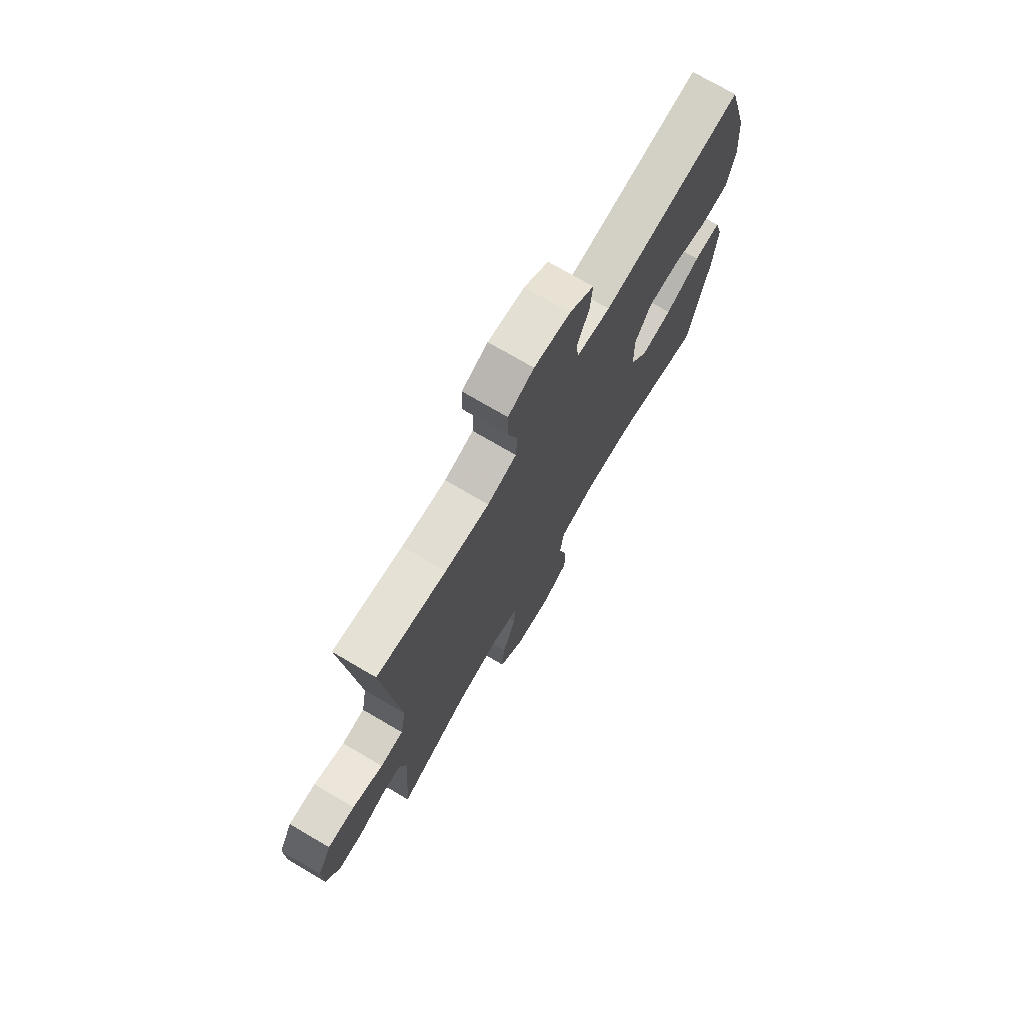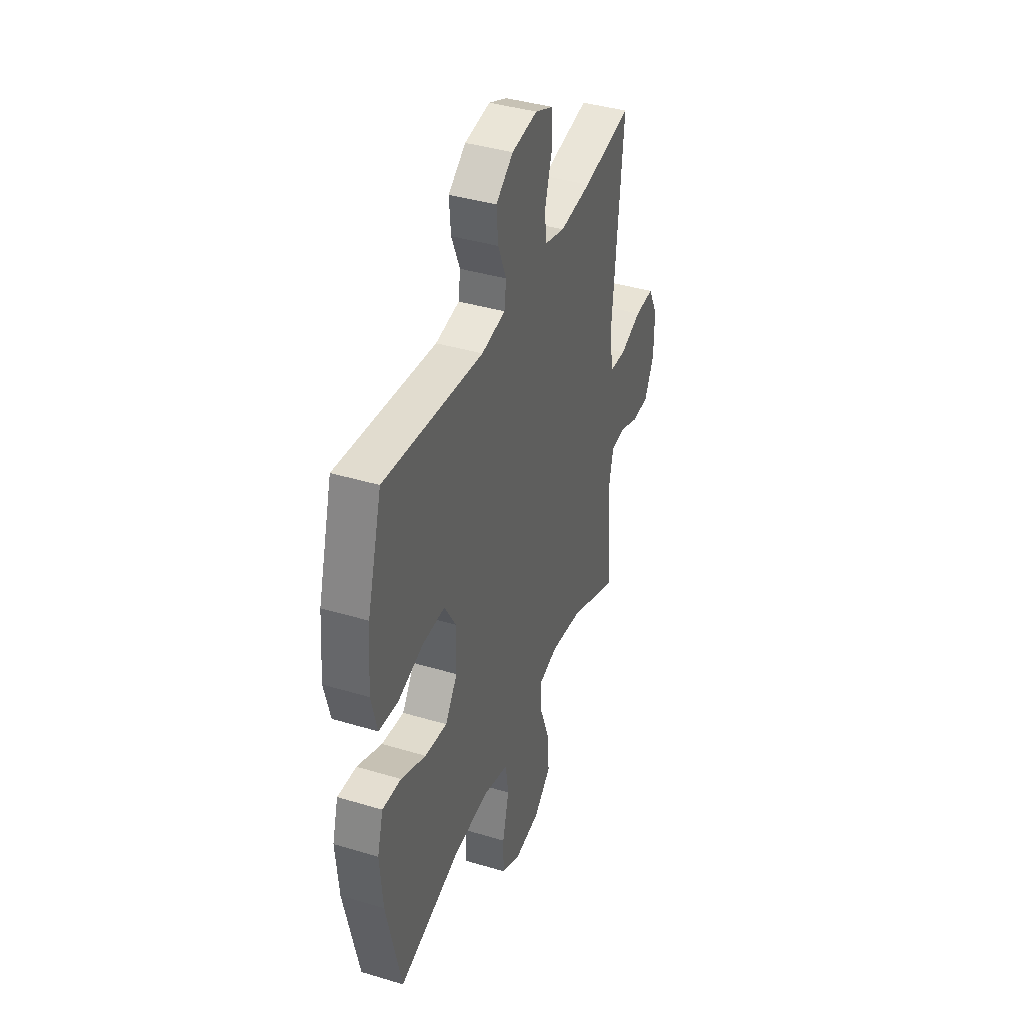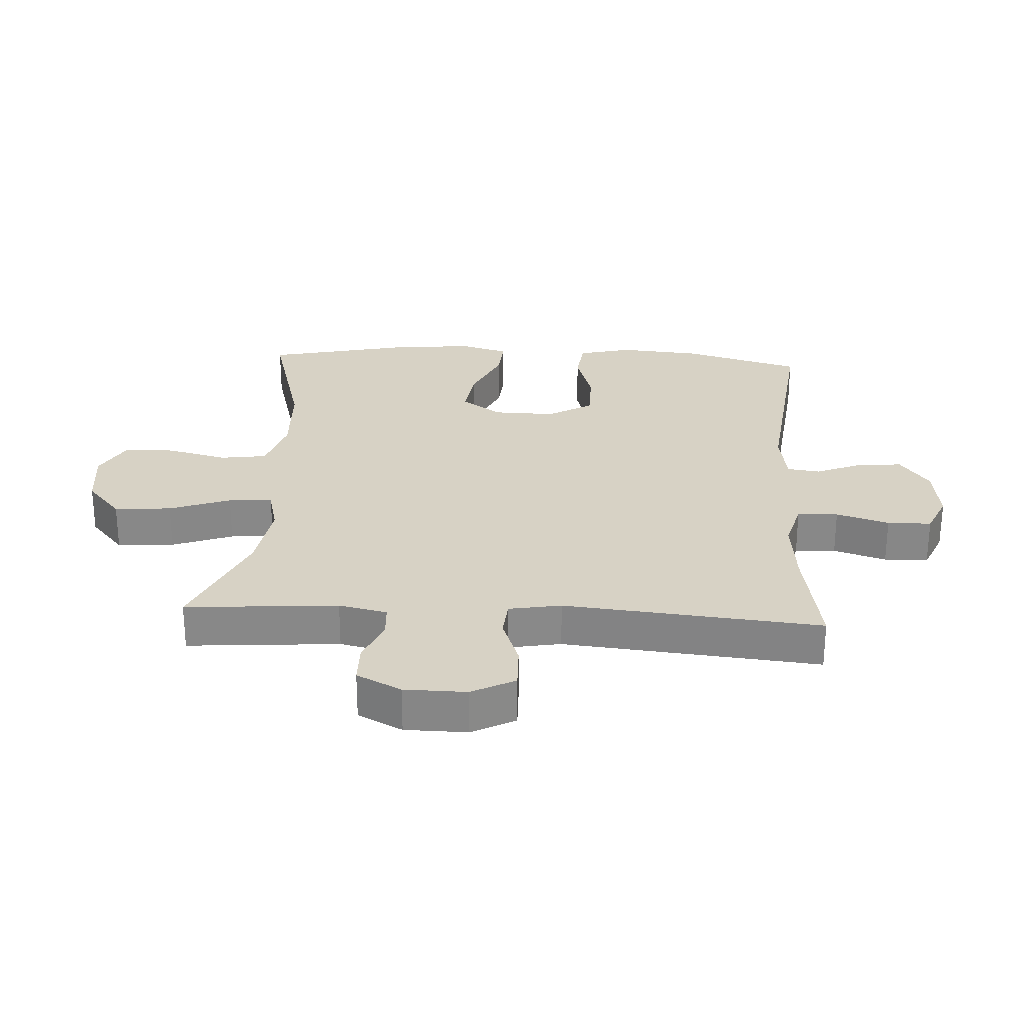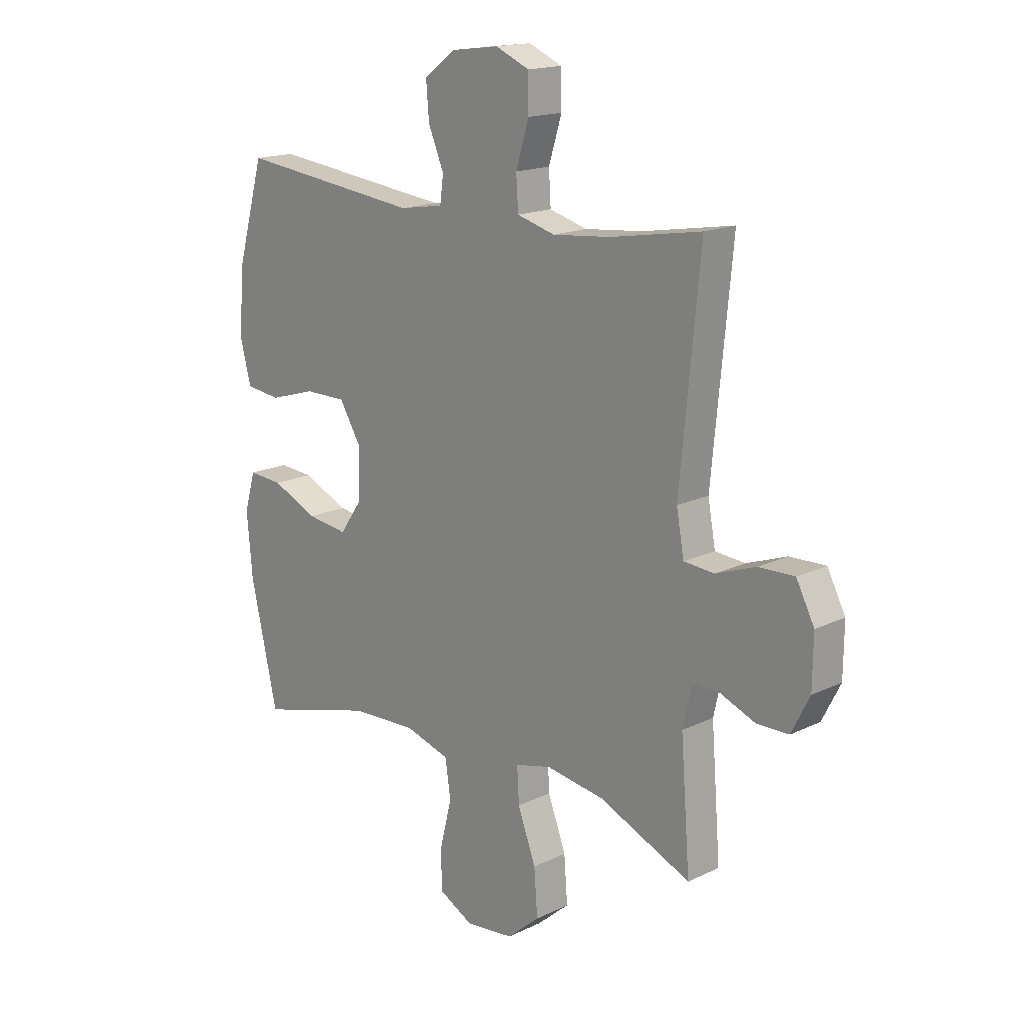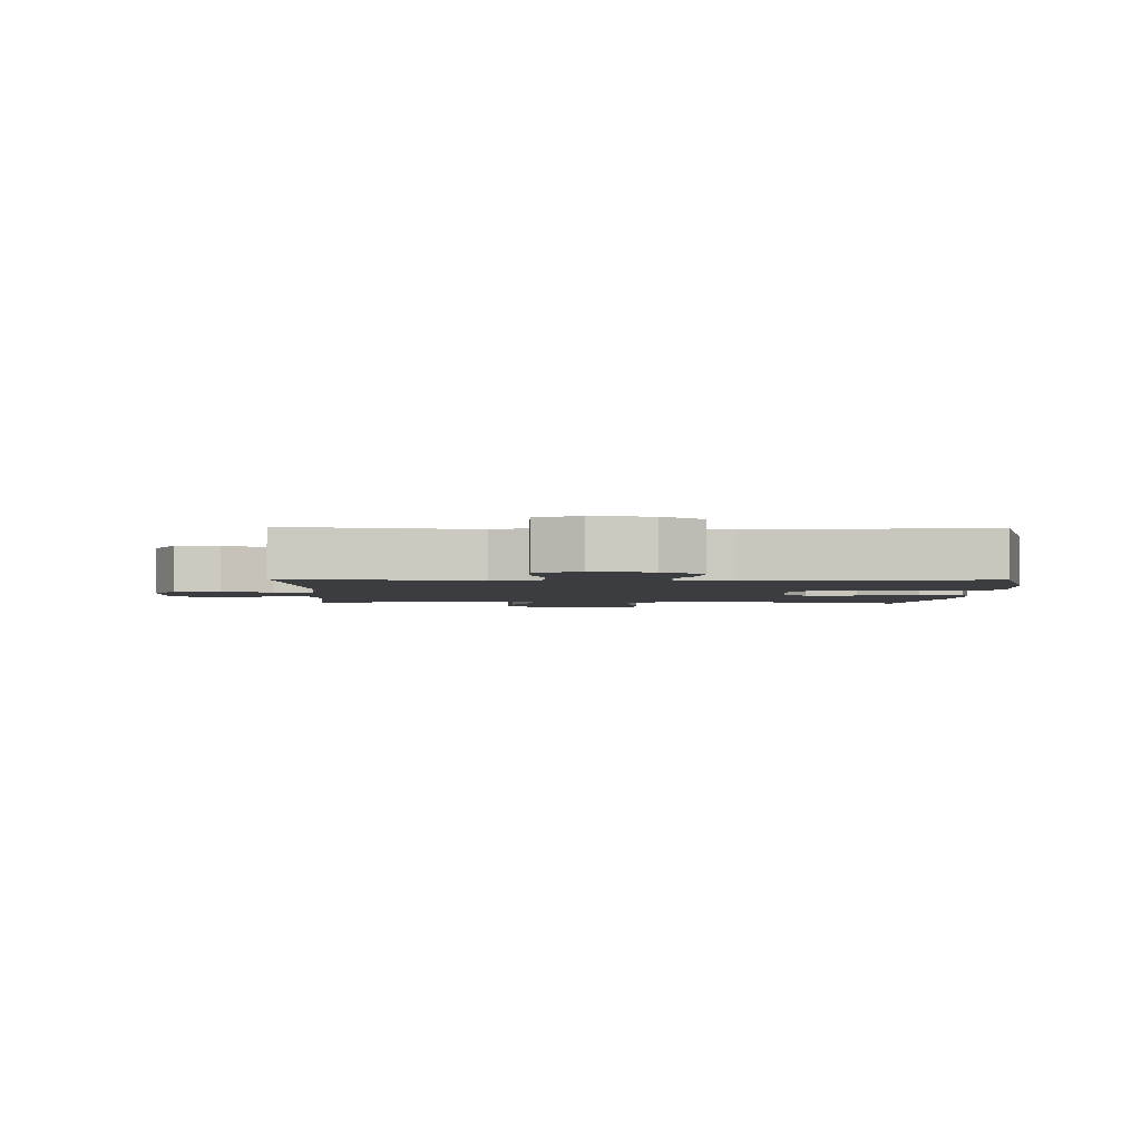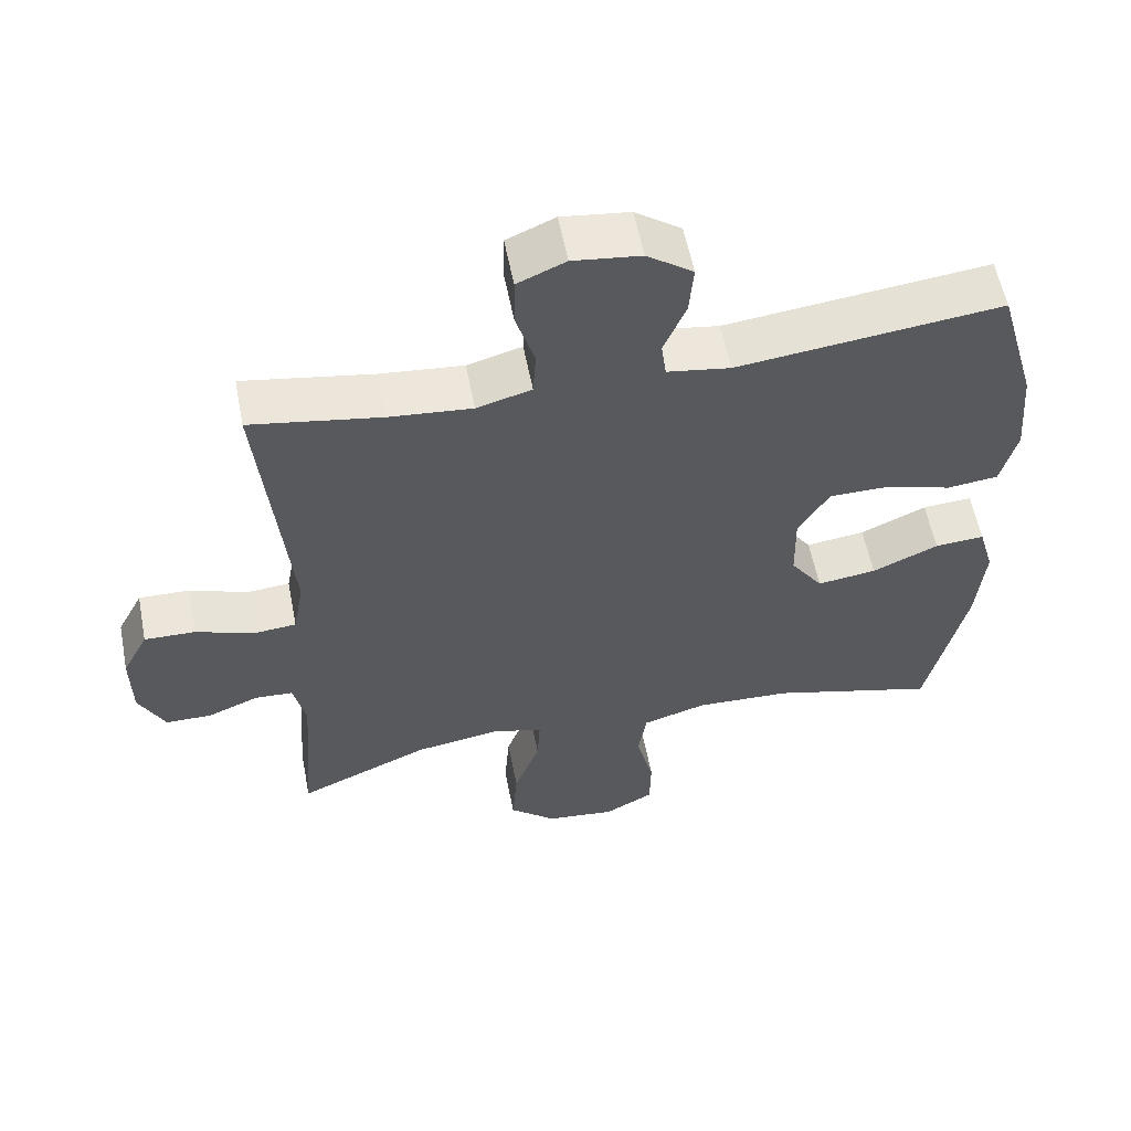
<metadata>
{"format":"obj","ext":"obj","renderer":"f3d","projection":"perspective","resolution":1024,"background":"white","views":[{"elev":73.7,"azim":-59.6,"up":"+Z"},{"elev":39.9,"azim":110.4,"up":"+Z"},{"elev":27.3,"azim":-86.7,"up":"+Y"},{"elev":16.7,"azim":-134.3,"up":"+Z"},{"elev":-2.6,"azim":-1.6,"up":"+Y"},{"elev":57.5,"azim":-11.0,"up":"+Z"}]}
</metadata>
<code>
v 0.5 0.07 0.5
v 0.554 0.07 0.311
v 0.565 0.07 0.181
v 0.543 0.07 0.095
v 0.472 0.07 0.087
v 0.379 0.07 0.115
v 0.296 0.07 0.115
v 0.253 0.07 0.044
v 0.255 0.07 -0.055
v 0.3 0.07 -0.119
v 0.382 0.07 -0.108
v 0.474 0.07 -0.067
v 0.543 0.07 -0.062
v 0.565 0.07 -0.138
v 0.554 0.07 -0.262
v 0.5 0.07 -0.5
v 0.268 0.07 -0.437
v 0.135 0.07 -0.431
v 0.045 0.07 -0.458
v 0.034 0.07 -0.532
v 0.058 0.07 -0.628
v 0.057 0.07 -0.708
v -0.012 0.07 -0.745
v -0.109 0.07 -0.734
v -0.174 0.07 -0.678
v -0.167 0.07 -0.587
v -0.131 0.07 -0.49
v -0.127 0.07 -0.42
v -0.199 0.07 -0.402
v -0.316 0.07 -0.42
v -0.5 0.07 -0.5
v -0.481 0.07 -0.257
v -0.498 0.07 -0.18
v -0.551 0.07 -0.177
v -0.622 0.07 -0.206
v -0.686 0.07 -0.205
v -0.722 0.07 -0.134
v -0.723 0.07 -0.035
v -0.687 0.07 0.034
v -0.616 0.07 0.032
v -0.536 0.07 0.003
v -0.476 0.07 0.008
v -0.461 0.07 0.091
v -0.5 0.07 0.5
v -0.319 0.07 0.469
v -0.204 0.07 0.458
v -0.128 0.07 0.479
v -0.124 0.07 0.544
v -0.15 0.07 0.628
v -0.149 0.07 0.698
v -0.082 0.07 0.727
v 0.012 0.07 0.715
v 0.076 0.07 0.669
v 0.07 0.07 0.598
v 0.039 0.07 0.524
v 0.046 0.07 0.472
v 0.134 0.07 0.458
v 0.5 0 0.5
v 0.554 0 0.311
v 0.565 0 0.181
v 0.543 0 0.095
v 0.472 0 0.087
v 0.379 0 0.115
v 0.296 0 0.115
v 0.253 0 0.044
v 0.255 0 -0.055
v 0.3 0 -0.119
v 0.382 0 -0.108
v 0.474 0 -0.067
v 0.543 0 -0.062
v 0.565 0 -0.138
v 0.554 0 -0.262
v 0.5 0 -0.5
v 0.268 0 -0.437
v 0.135 0 -0.431
v 0.045 0 -0.458
v 0.034 0 -0.532
v 0.058 0 -0.628
v 0.057 0 -0.708
v -0.012 0 -0.745
v -0.109 0 -0.734
v -0.174 0 -0.678
v -0.167 0 -0.587
v -0.131 0 -0.49
v -0.127 0 -0.42
v -0.199 0 -0.402
v -0.316 0 -0.42
v -0.5 0 -0.5
v -0.481 0 -0.257
v -0.498 0 -0.18
v -0.551 0 -0.177
v -0.622 0 -0.206
v -0.686 0 -0.205
v -0.722 0 -0.134
v -0.723 0 -0.035
v -0.687 0 0.034
v -0.616 0 0.032
v -0.536 0 0.003
v -0.476 0 0.008
v -0.461 0 0.091
v -0.5 0 0.5
v -0.319 0 0.469
v -0.204 0 0.458
v -0.128 0 0.479
v -0.124 0 0.544
v -0.15 0 0.628
v -0.149 0 0.698
v -0.082 0 0.727
v 0.012 0 0.715
v 0.076 0 0.669
v 0.07 0 0.598
v 0.039 0 0.524
v 0.046 0 0.472
v 0.134 0 0.458
f 52 53 54 55
f 52 55 56
f 51 52 56
f 48 49 50 51
f 47 48 51 56
f 46 47 56 57
f 43 44 45
f 42 43 45 46
f 38 39 40 41
f 38 41 42
f 37 38 42
f 34 35 36 37
f 33 34 37 42
f 32 33 42 46
f 30 31 32 46
f 24 25 26 27
f 24 27 28
f 23 24 28
f 20 21 22 23
f 19 20 23 28
f 18 19 28 29
f 14 15 16 17
f 14 17 18 29
f 11 12 13 14
f 10 11 14 29
f 3 4 5 6
f 3 6 7
f 57 1 2 3
f 57 3 7
f 46 57 7 8
f 30 46 8 9
f 9 10 29 30
f 112 111 110 109
f 113 112 109
f 113 109 108
f 108 107 106 105
f 113 108 105 104
f 114 113 104 103
f 102 101 100
f 103 102 100 99
f 98 97 96 95
f 99 98 95
f 99 95 94
f 94 93 92 91
f 99 94 91 90
f 103 99 90 89
f 103 89 88 87
f 84 83 82 81
f 85 84 81
f 85 81 80
f 80 79 78 77
f 85 80 77 76
f 86 85 76 75
f 74 73 72 71
f 86 75 74 71
f 71 70 69 68
f 86 71 68 67
f 63 62 61 60
f 64 63 60
f 60 59 58 114
f 64 60 114
f 65 64 114 103
f 66 65 103 87
f 87 86 67 66
f 1 58 59 2
f 2 59 60 3
f 3 60 61 4
f 4 61 62 5
f 5 62 63 6
f 6 63 64 7
f 7 64 65 8
f 8 65 66 9
f 9 66 67 10
f 10 67 68 11
f 11 68 69 12
f 12 69 70 13
f 13 70 71 14
f 14 71 72 15
f 15 72 73 16
f 16 73 74 17
f 17 74 75 18
f 18 75 76 19
f 19 76 77 20
f 20 77 78 21
f 21 78 79 22
f 22 79 80 23
f 23 80 81 24
f 24 81 82 25
f 25 82 83 26
f 26 83 84 27
f 27 84 85 28
f 28 85 86 29
f 29 86 87 30
f 30 87 88 31
f 31 88 89 32
f 32 89 90 33
f 33 90 91 34
f 34 91 92 35
f 35 92 93 36
f 36 93 94 37
f 37 94 95 38
f 38 95 96 39
f 39 96 97 40
f 40 97 98 41
f 41 98 99 42
f 42 99 100 43
f 43 100 101 44
f 44 101 102 45
f 45 102 103 46
f 46 103 104 47
f 47 104 105 48
f 48 105 106 49
f 49 106 107 50
f 50 107 108 51
f 51 108 109 52
f 52 109 110 53
f 53 110 111 54
f 54 111 112 55
f 55 112 113 56
f 56 113 114 57
f 57 114 58 1

</code>
